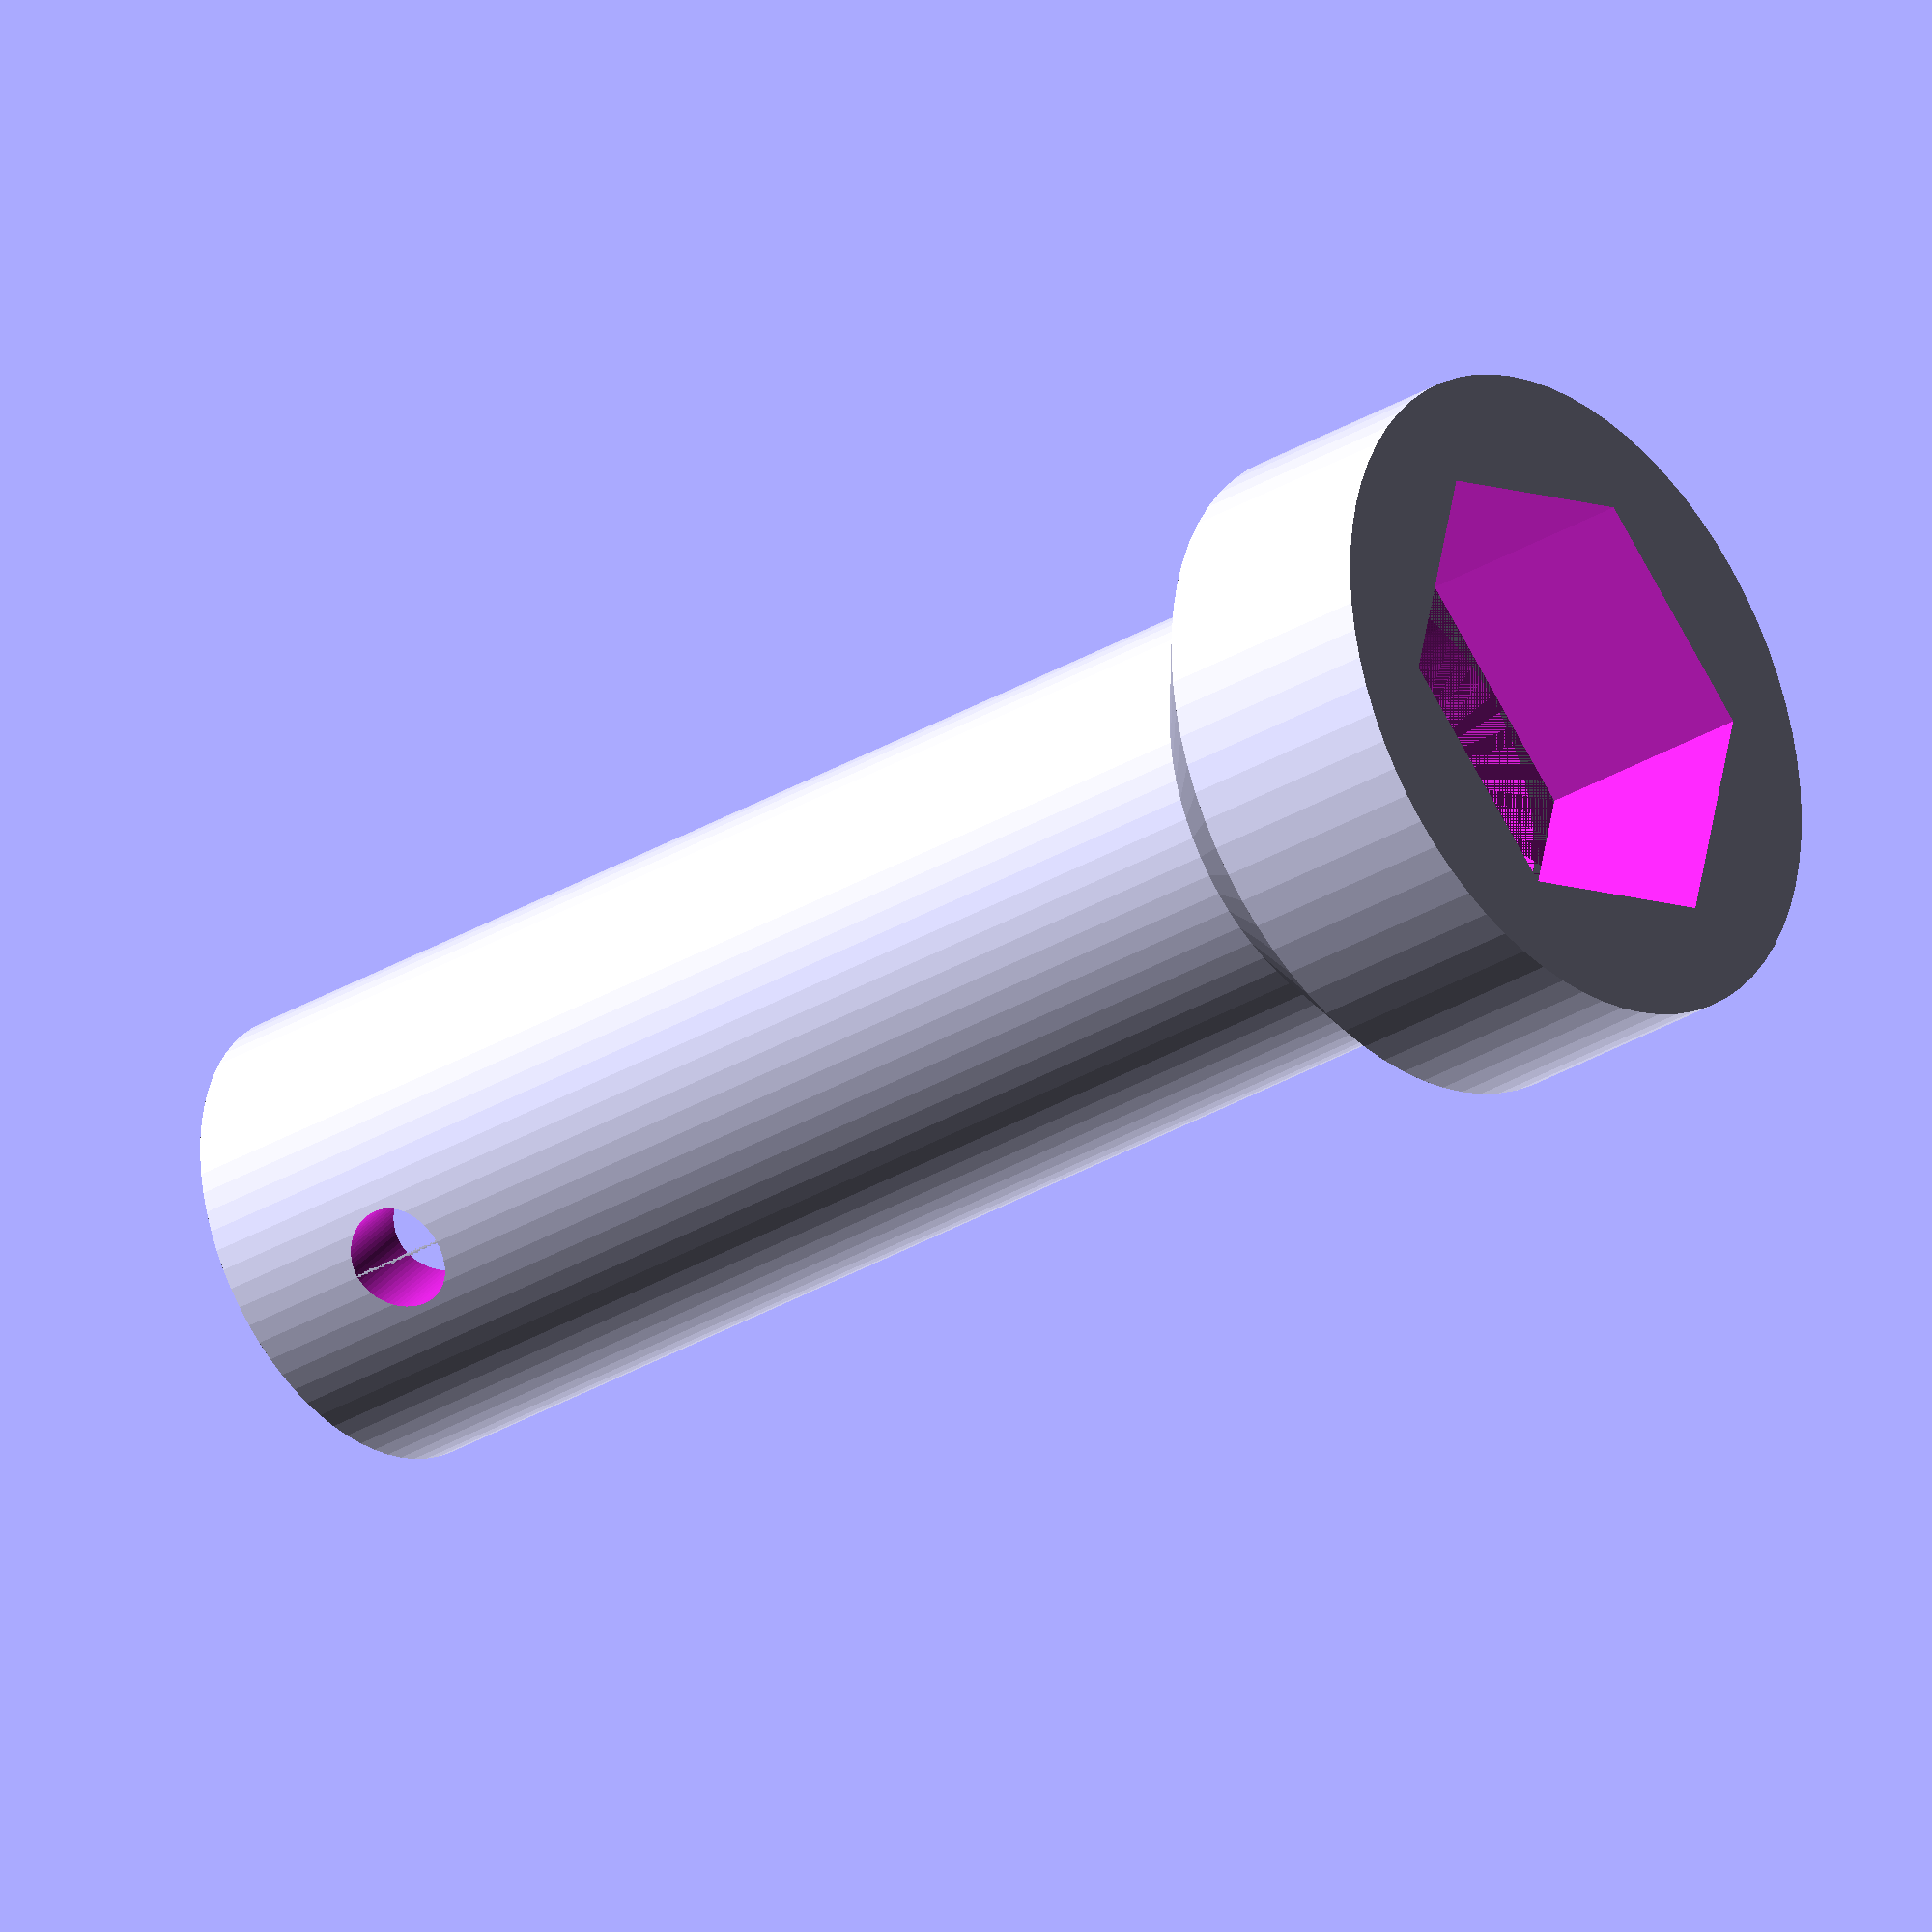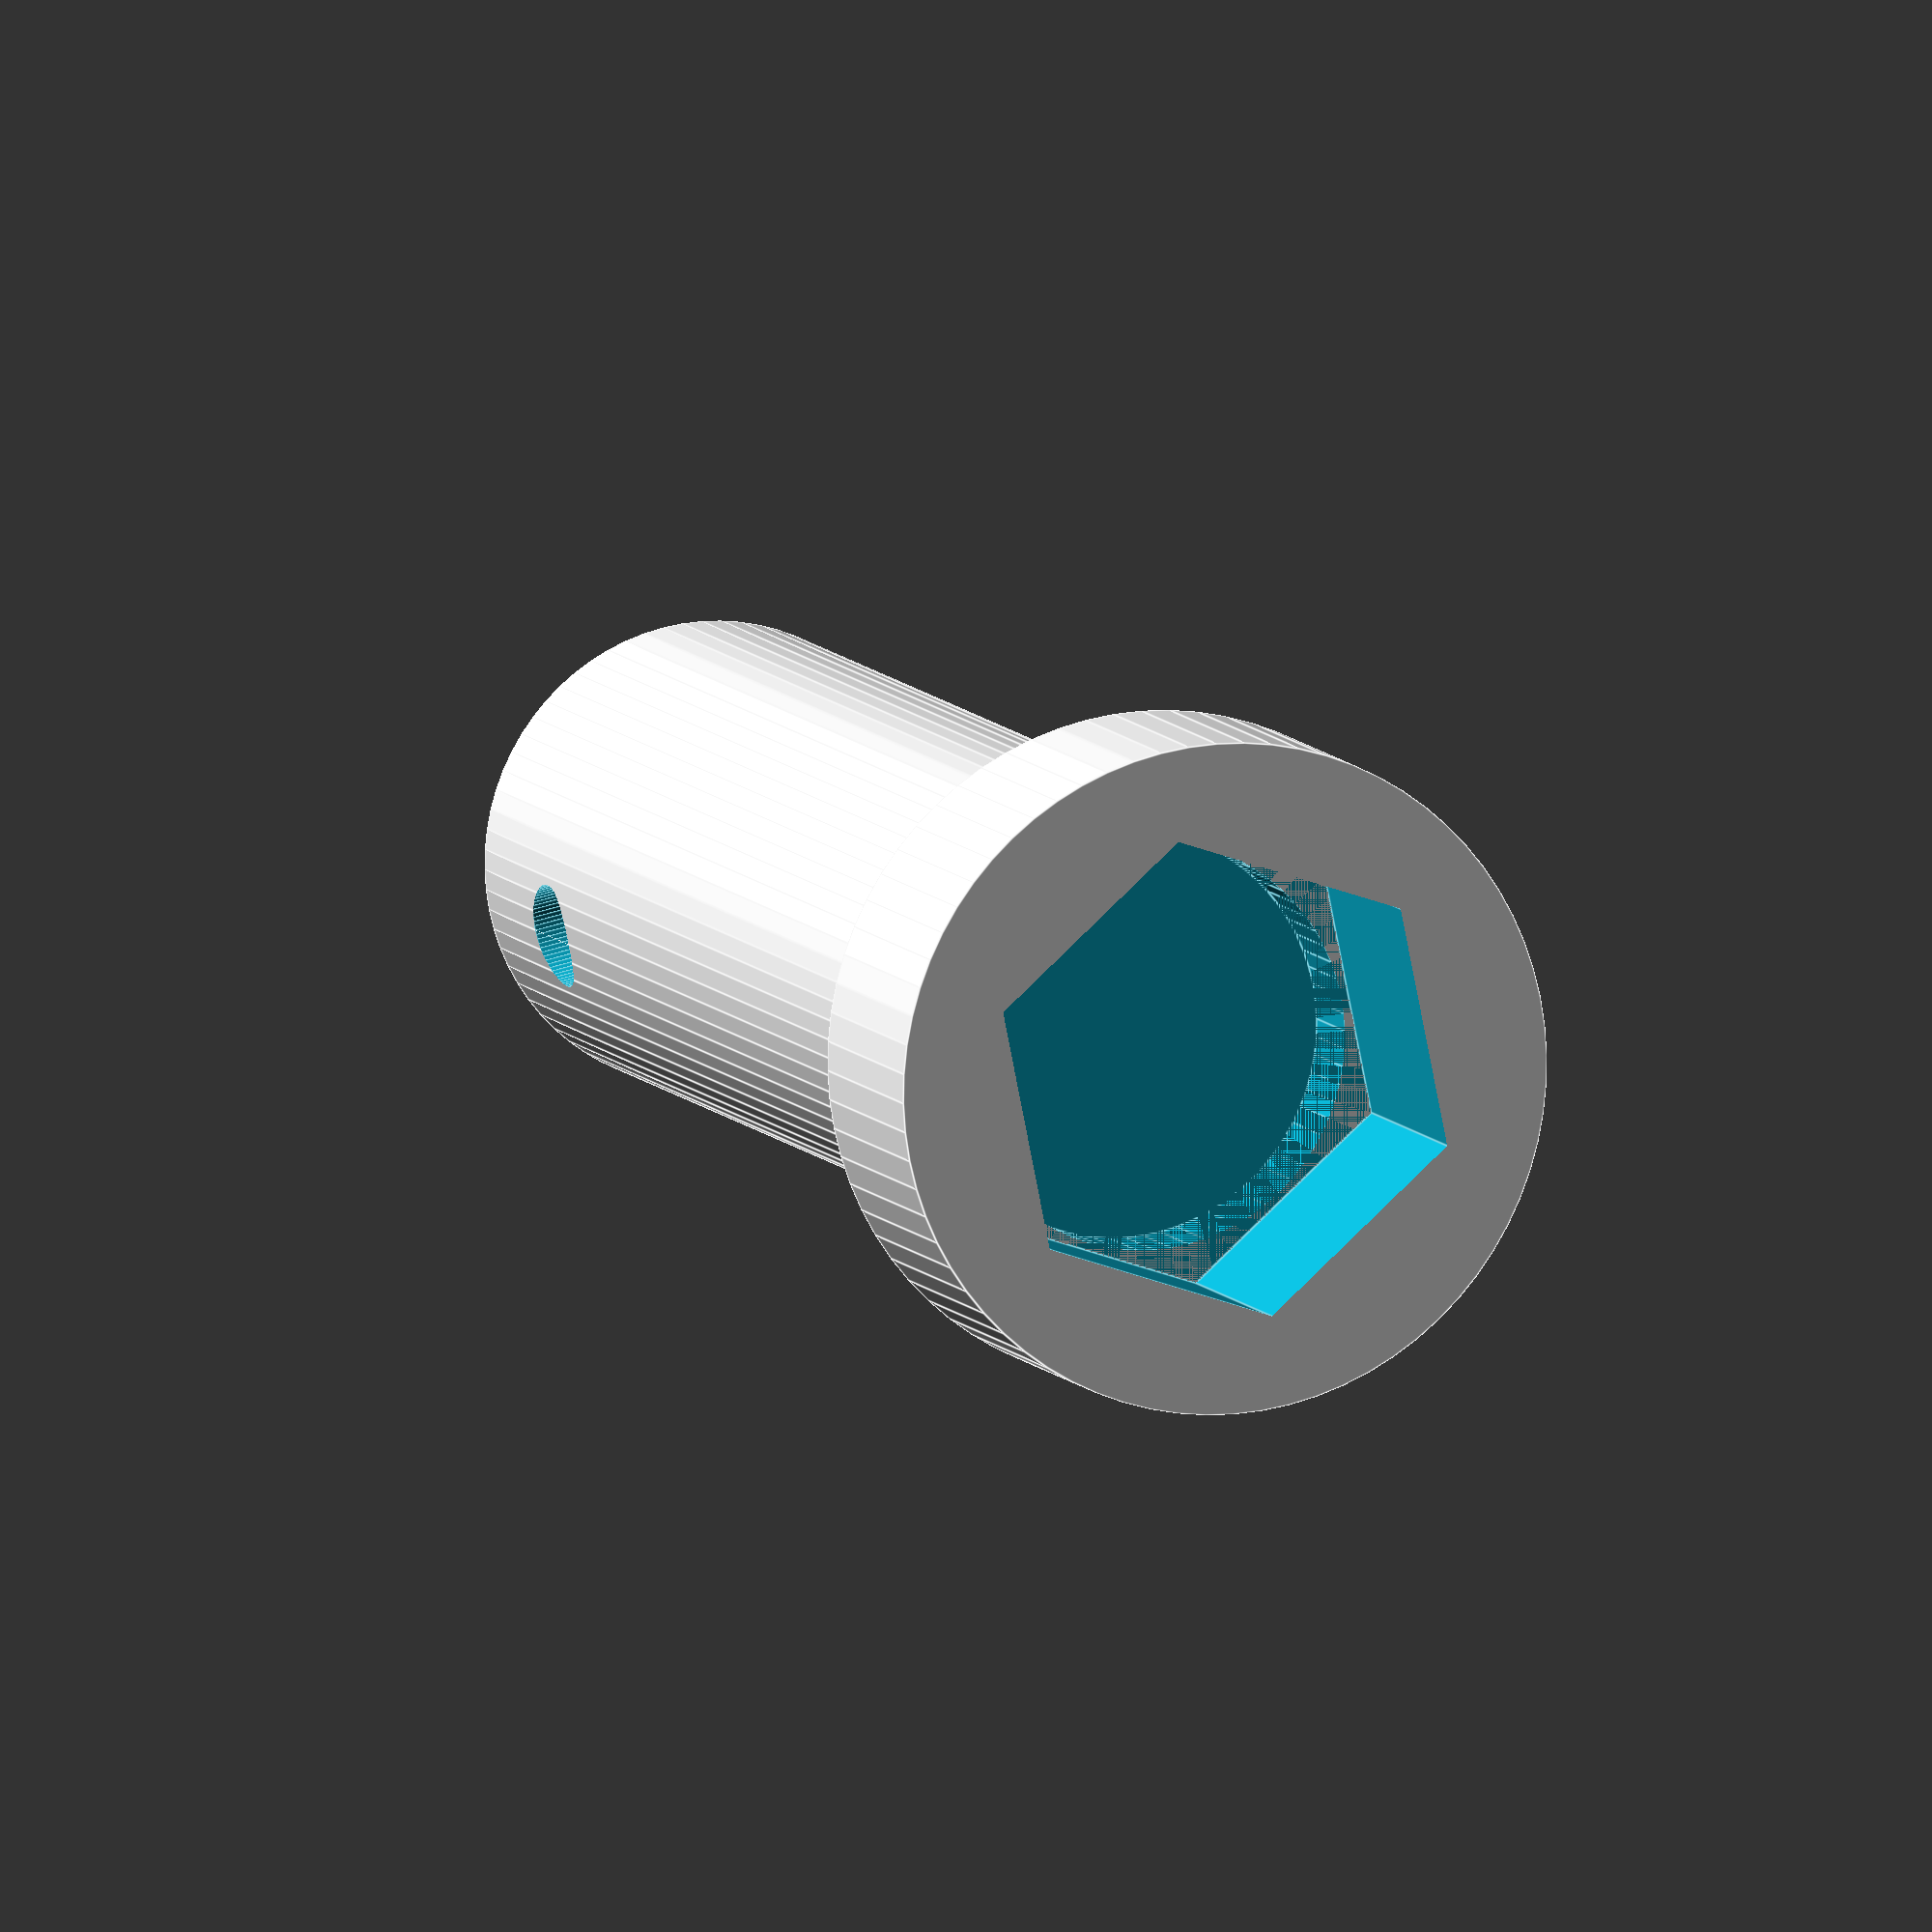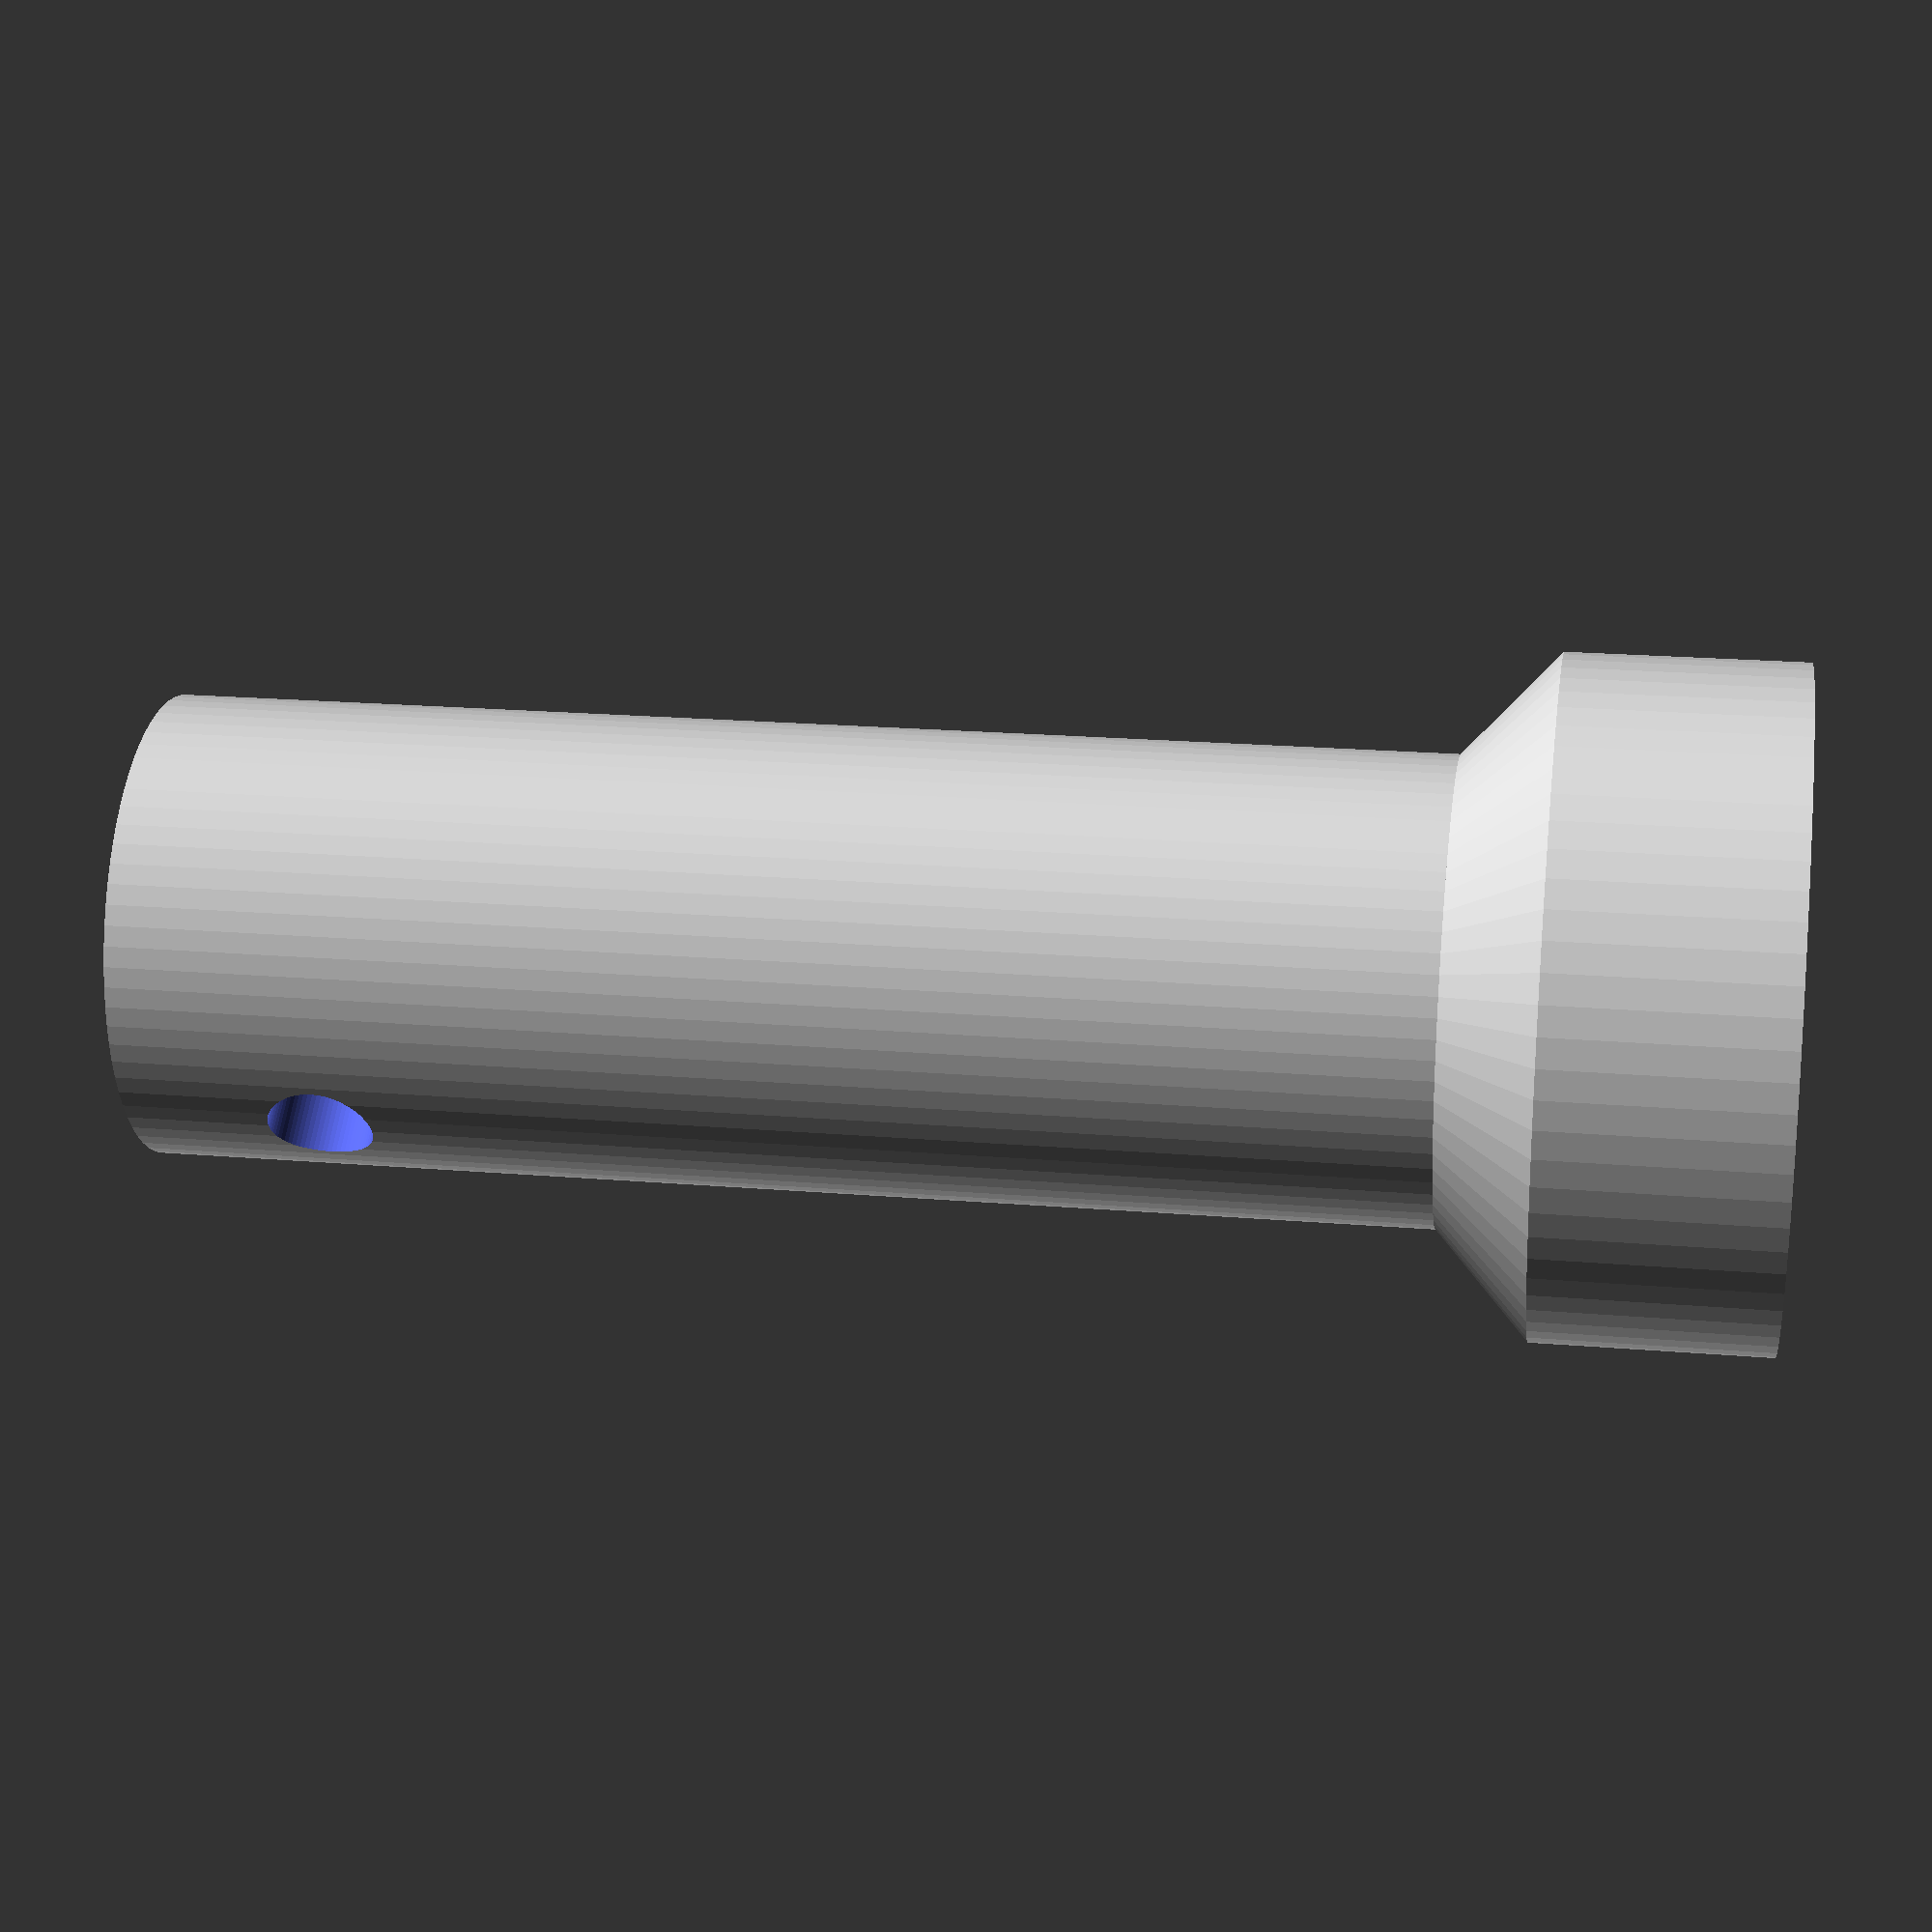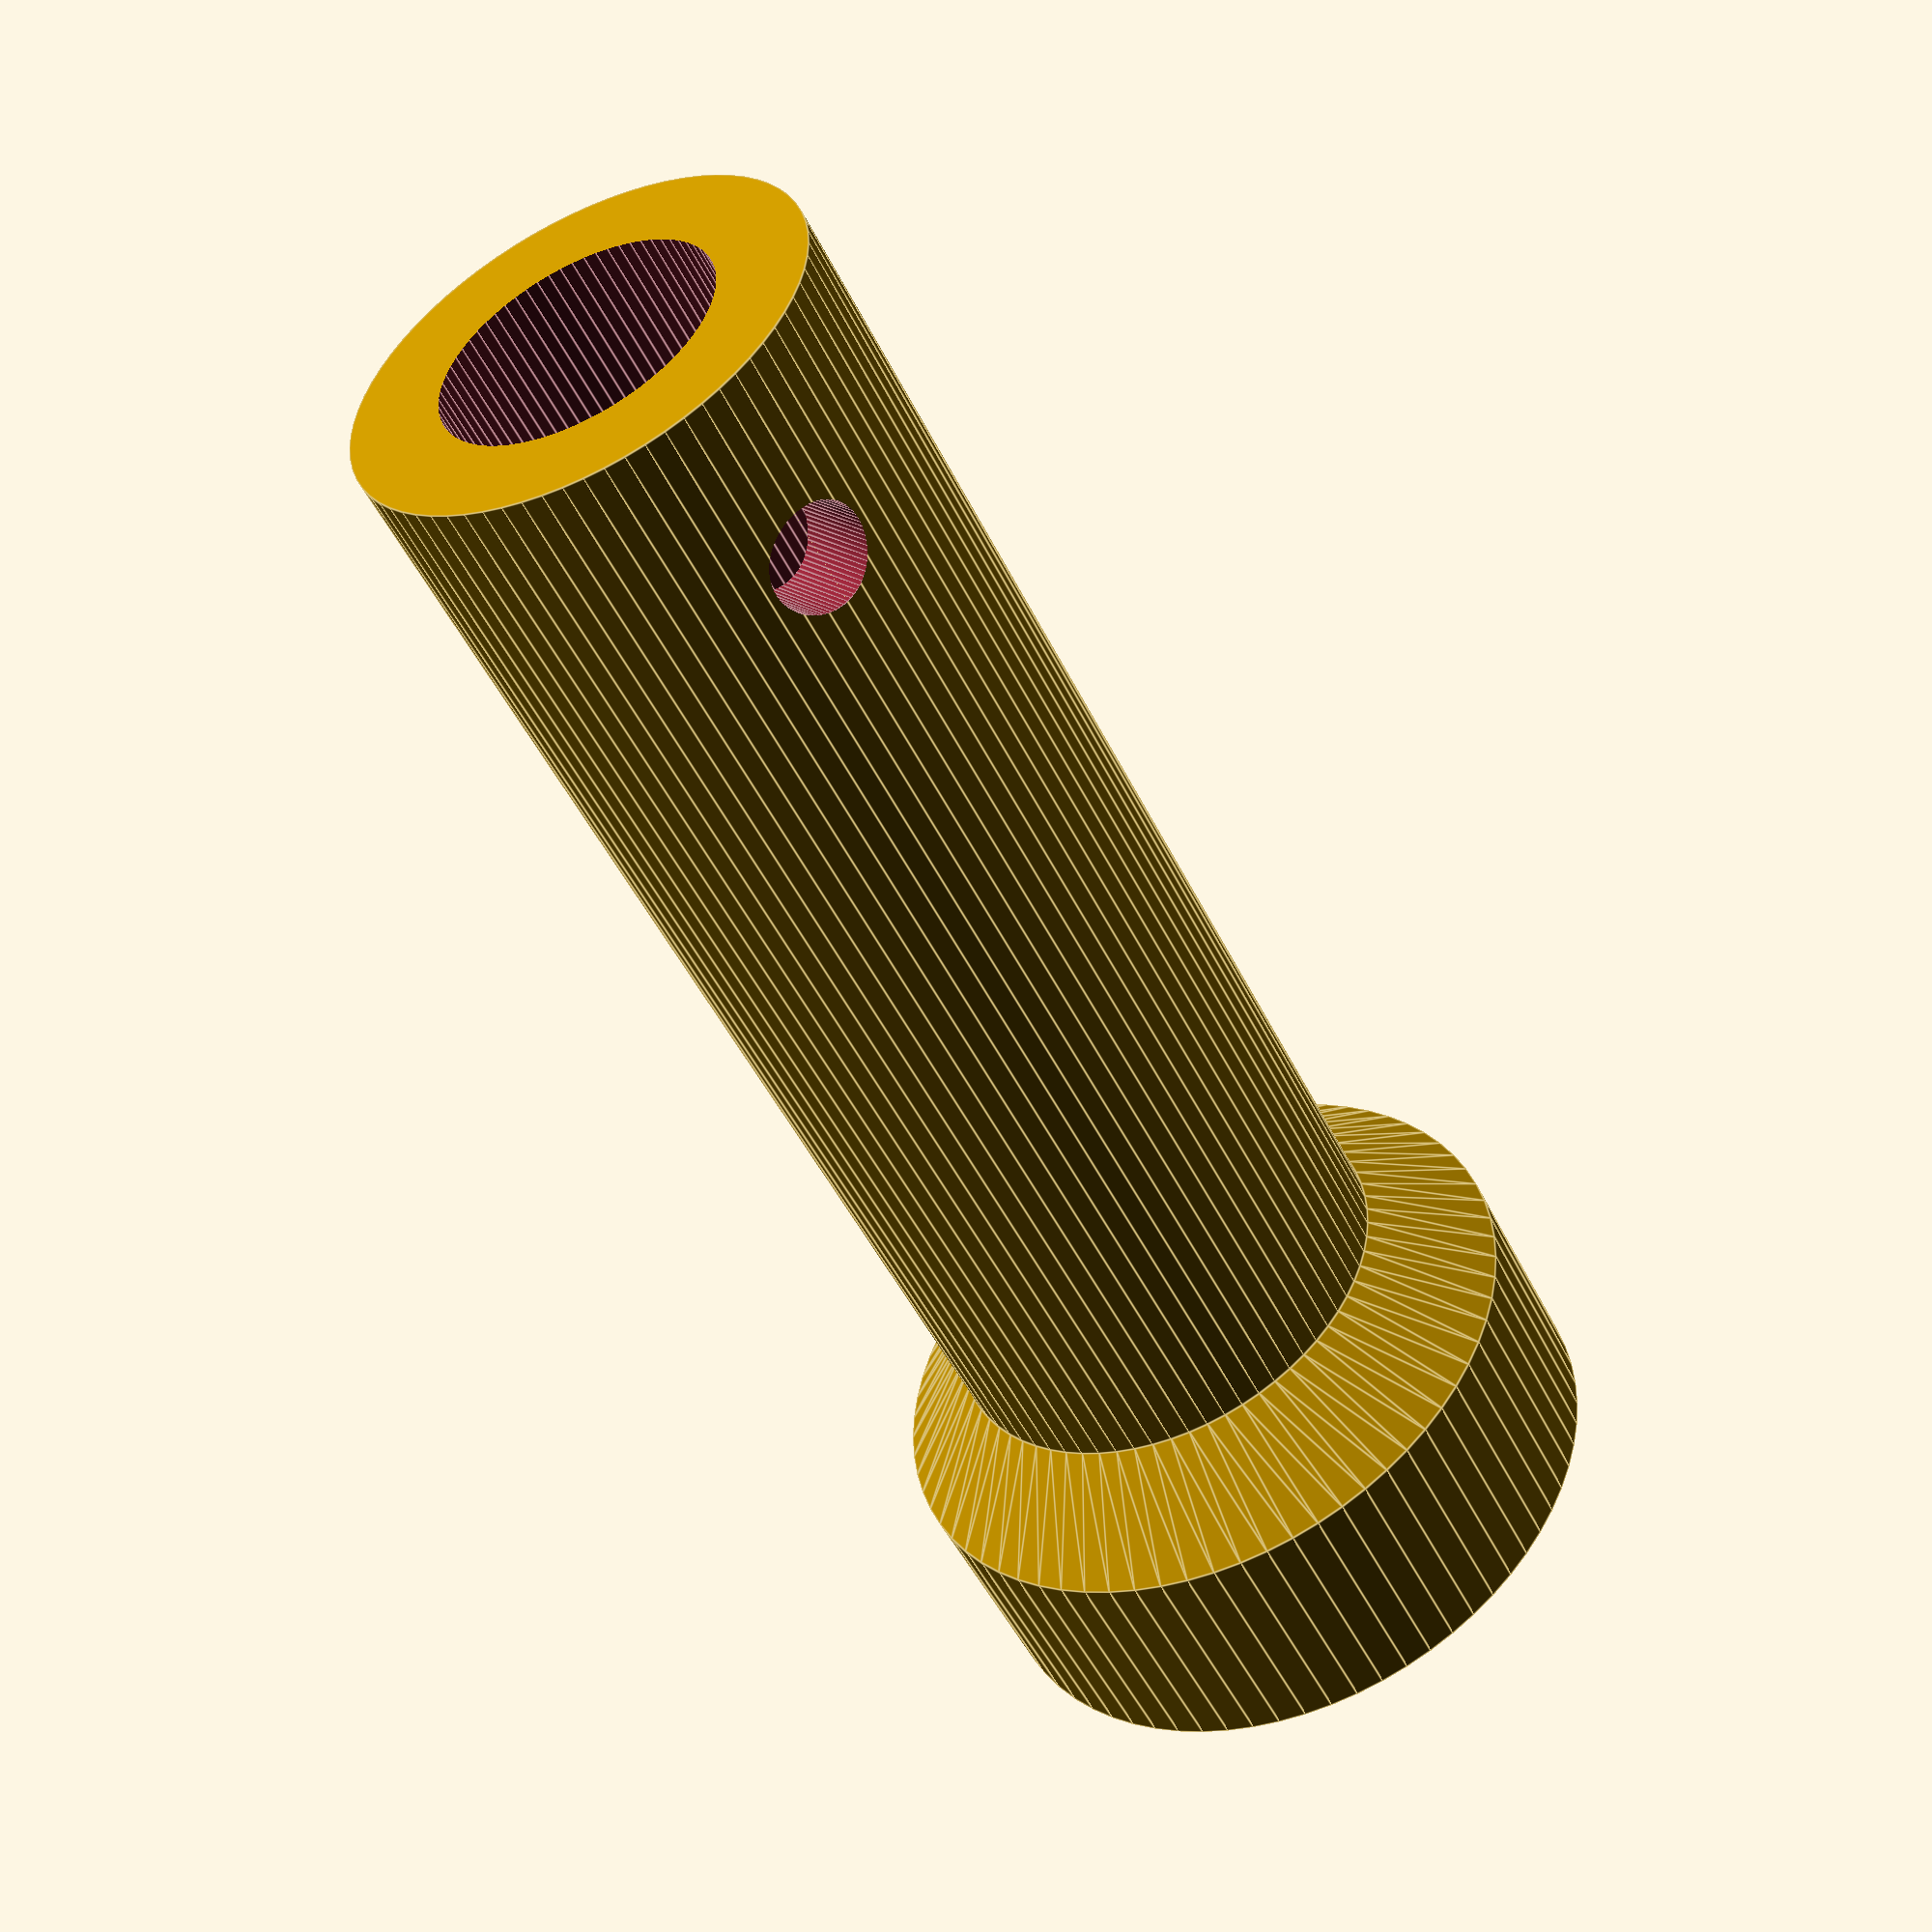
<openscad>
Gap = 0.2;
$fn = 72;

RodToMotorCoupling(true);

// TODO: rename to RodCoupling. Parameter indicates whether we couple to motor or bearing
module RodToMotorCoupling(motorConnection) {
    Padding = 3.0;
    
    // Determine what kind of "bearing" this is
    // This is related to the motor. Probably the outside of the total shaft
    BearingDiameter = 20.0;
    BearingHeight = 14.0;

    // And that's for the actual bearing
    // BearingDiameter = 8;
    // BearingHeight = 12;
        
    HexFlatDiameter = 12.60;
    HexRadius = HexFlatDiameter/(2 * cos(30));
    HexHeight = 4.50;
    StopperDiameter = 12.50;
    StopperHeight = 2.75;

    TopRadius = HexRadius + Padding;
    TopHeight = HexHeight + StopperHeight;
    
    ShaftDiameter = 8.2;
    SocketThickness = 3.0;
    ShaftHeight = 35.0;

    GuideHeight = 6.0;
    GuideDiameter = 2.8;
    
    ShaftRadius = ShaftDiameter / 2;
    SocketRadius = ShaftRadius + SocketThickness;
    SocketDiameter = SocketRadius * 2;
    BearingRadius = BearingDiameter / 2;
    MiddleHeight = BearingRadius - SocketRadius; // ensure angle of 45 degrees on the outer wall
    GuideRadius = GuideDiameter / 2;
    MiddleInnerHeight = ShaftRadius + Gap; // ensure angle of 45 degrees on the inner wall

    TotalShaftHeight = motorConnection ? ShaftHeight + MiddleInnerHeight : BearingHeight;
    TotalShaftRadius = motorConnection ? SocketRadius : BearingRadius;

    union () {
        // Part which wraps around the motor
        difference() {
            cylinder(r=TotalShaftRadius, h = TotalShaftHeight);

            // When connecting to the motor, hollow out the shaft and a guide screw
            if (motorConnection)
            {
                translate([0,TotalShaftRadius,GuideHeight])
                    rotate([90,0,0])
                        cylinder(r=GuideRadius + Gap, h = SocketDiameter);

                translate([0,0,-1]) // -1 to Ensure the difference
                    union()
                    {
                        cylinder(r=ShaftRadius + Gap, h = ShaftHeight+1);
                        translate([0,0,ShaftHeight + 1])
                            cylinder(r1=ShaftRadius + Gap, r2= 0, h = MiddleInnerHeight);
                    }
            }
        }

        // Connection between the two parts
        translate([0,0,TotalShaftHeight])
            difference() {
                // Outside connection
                cylinder(r1=TotalShaftRadius, r2= TopRadius, h = MiddleHeight);
                // hollow dome with 45 degree roof
                translate([0,0,Gap])
                    cylinder(r=StopperDiameter / 2, h = StopperHeight);
            }
        
        // Part which hosts the hex stopper
        translate([0,0, TotalShaftHeight + MiddleHeight])
            difference() {
                cylinder(r=TopRadius, h = TopHeight);

                translate([0,0,0])
                    cylinder(r = HexRadius + Gap, h = TopHeight + Gap, $fn = 6);
            }
    }
}

</openscad>
<views>
elev=30.0 azim=43.3 roll=311.7 proj=o view=wireframe
elev=171.6 azim=258.5 roll=198.5 proj=o view=edges
elev=159.3 azim=234.6 roll=261.4 proj=p view=solid
elev=49.9 azim=220.6 roll=205.5 proj=p view=edges
</views>
